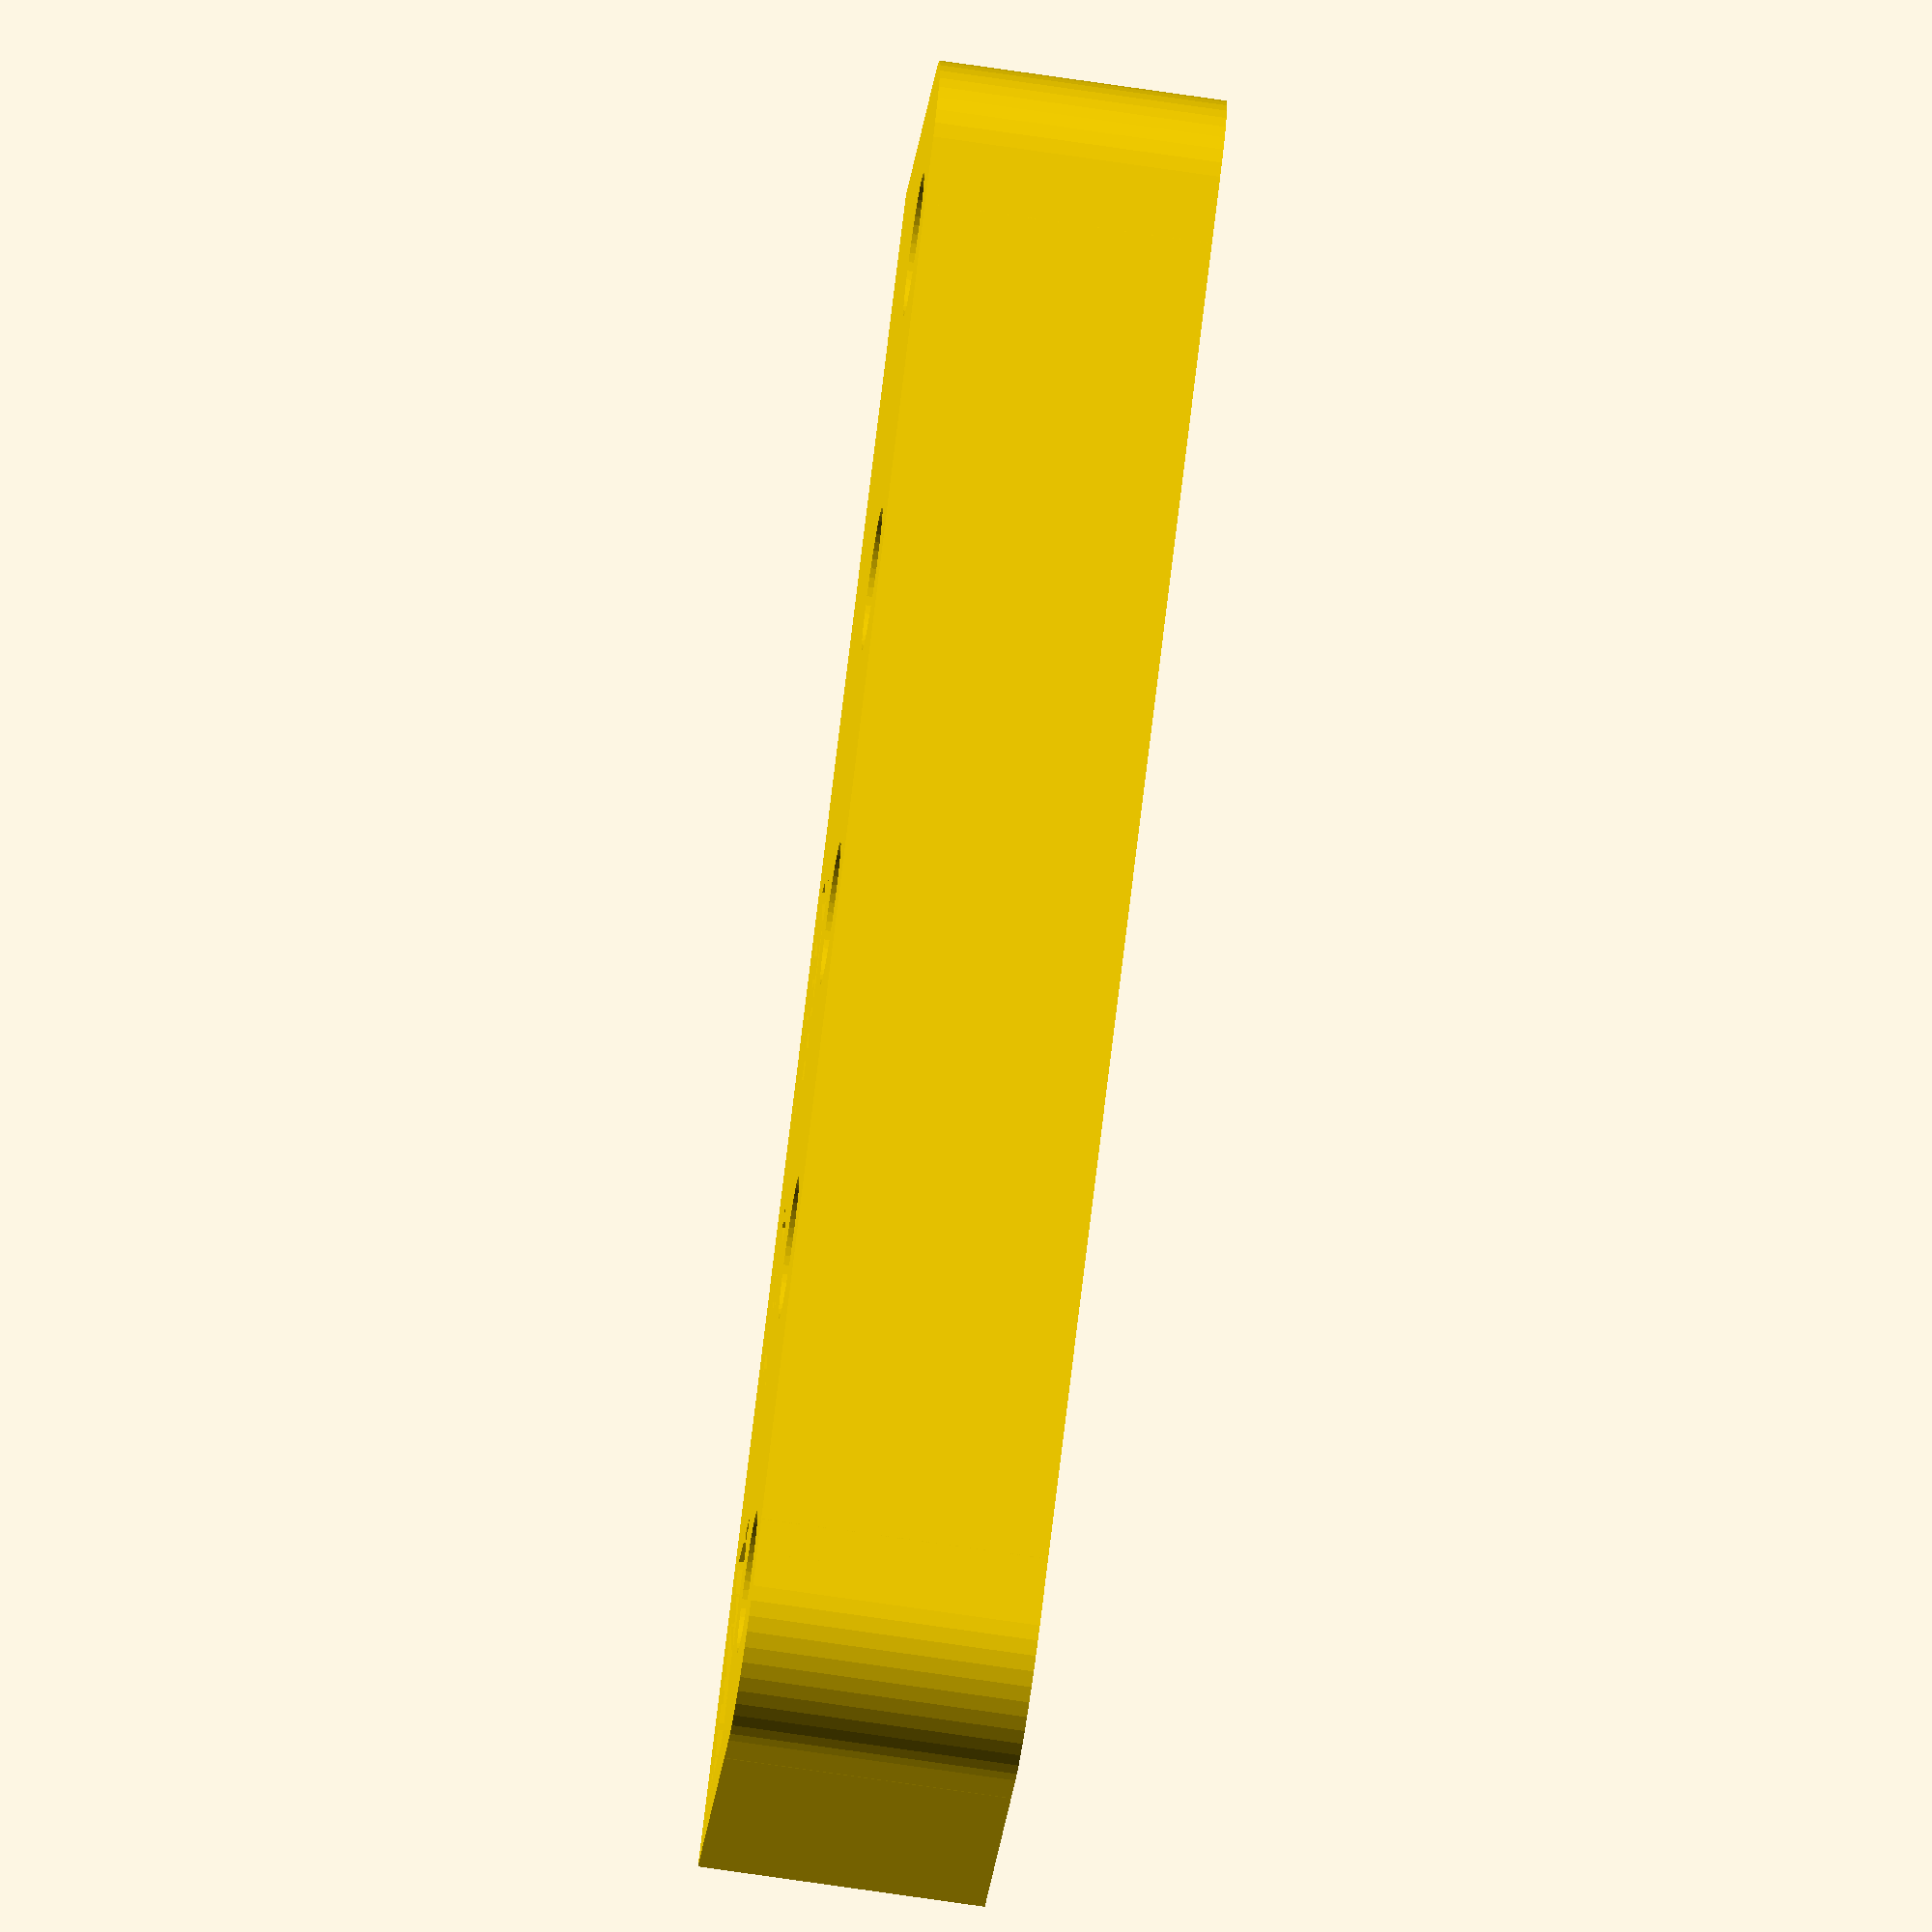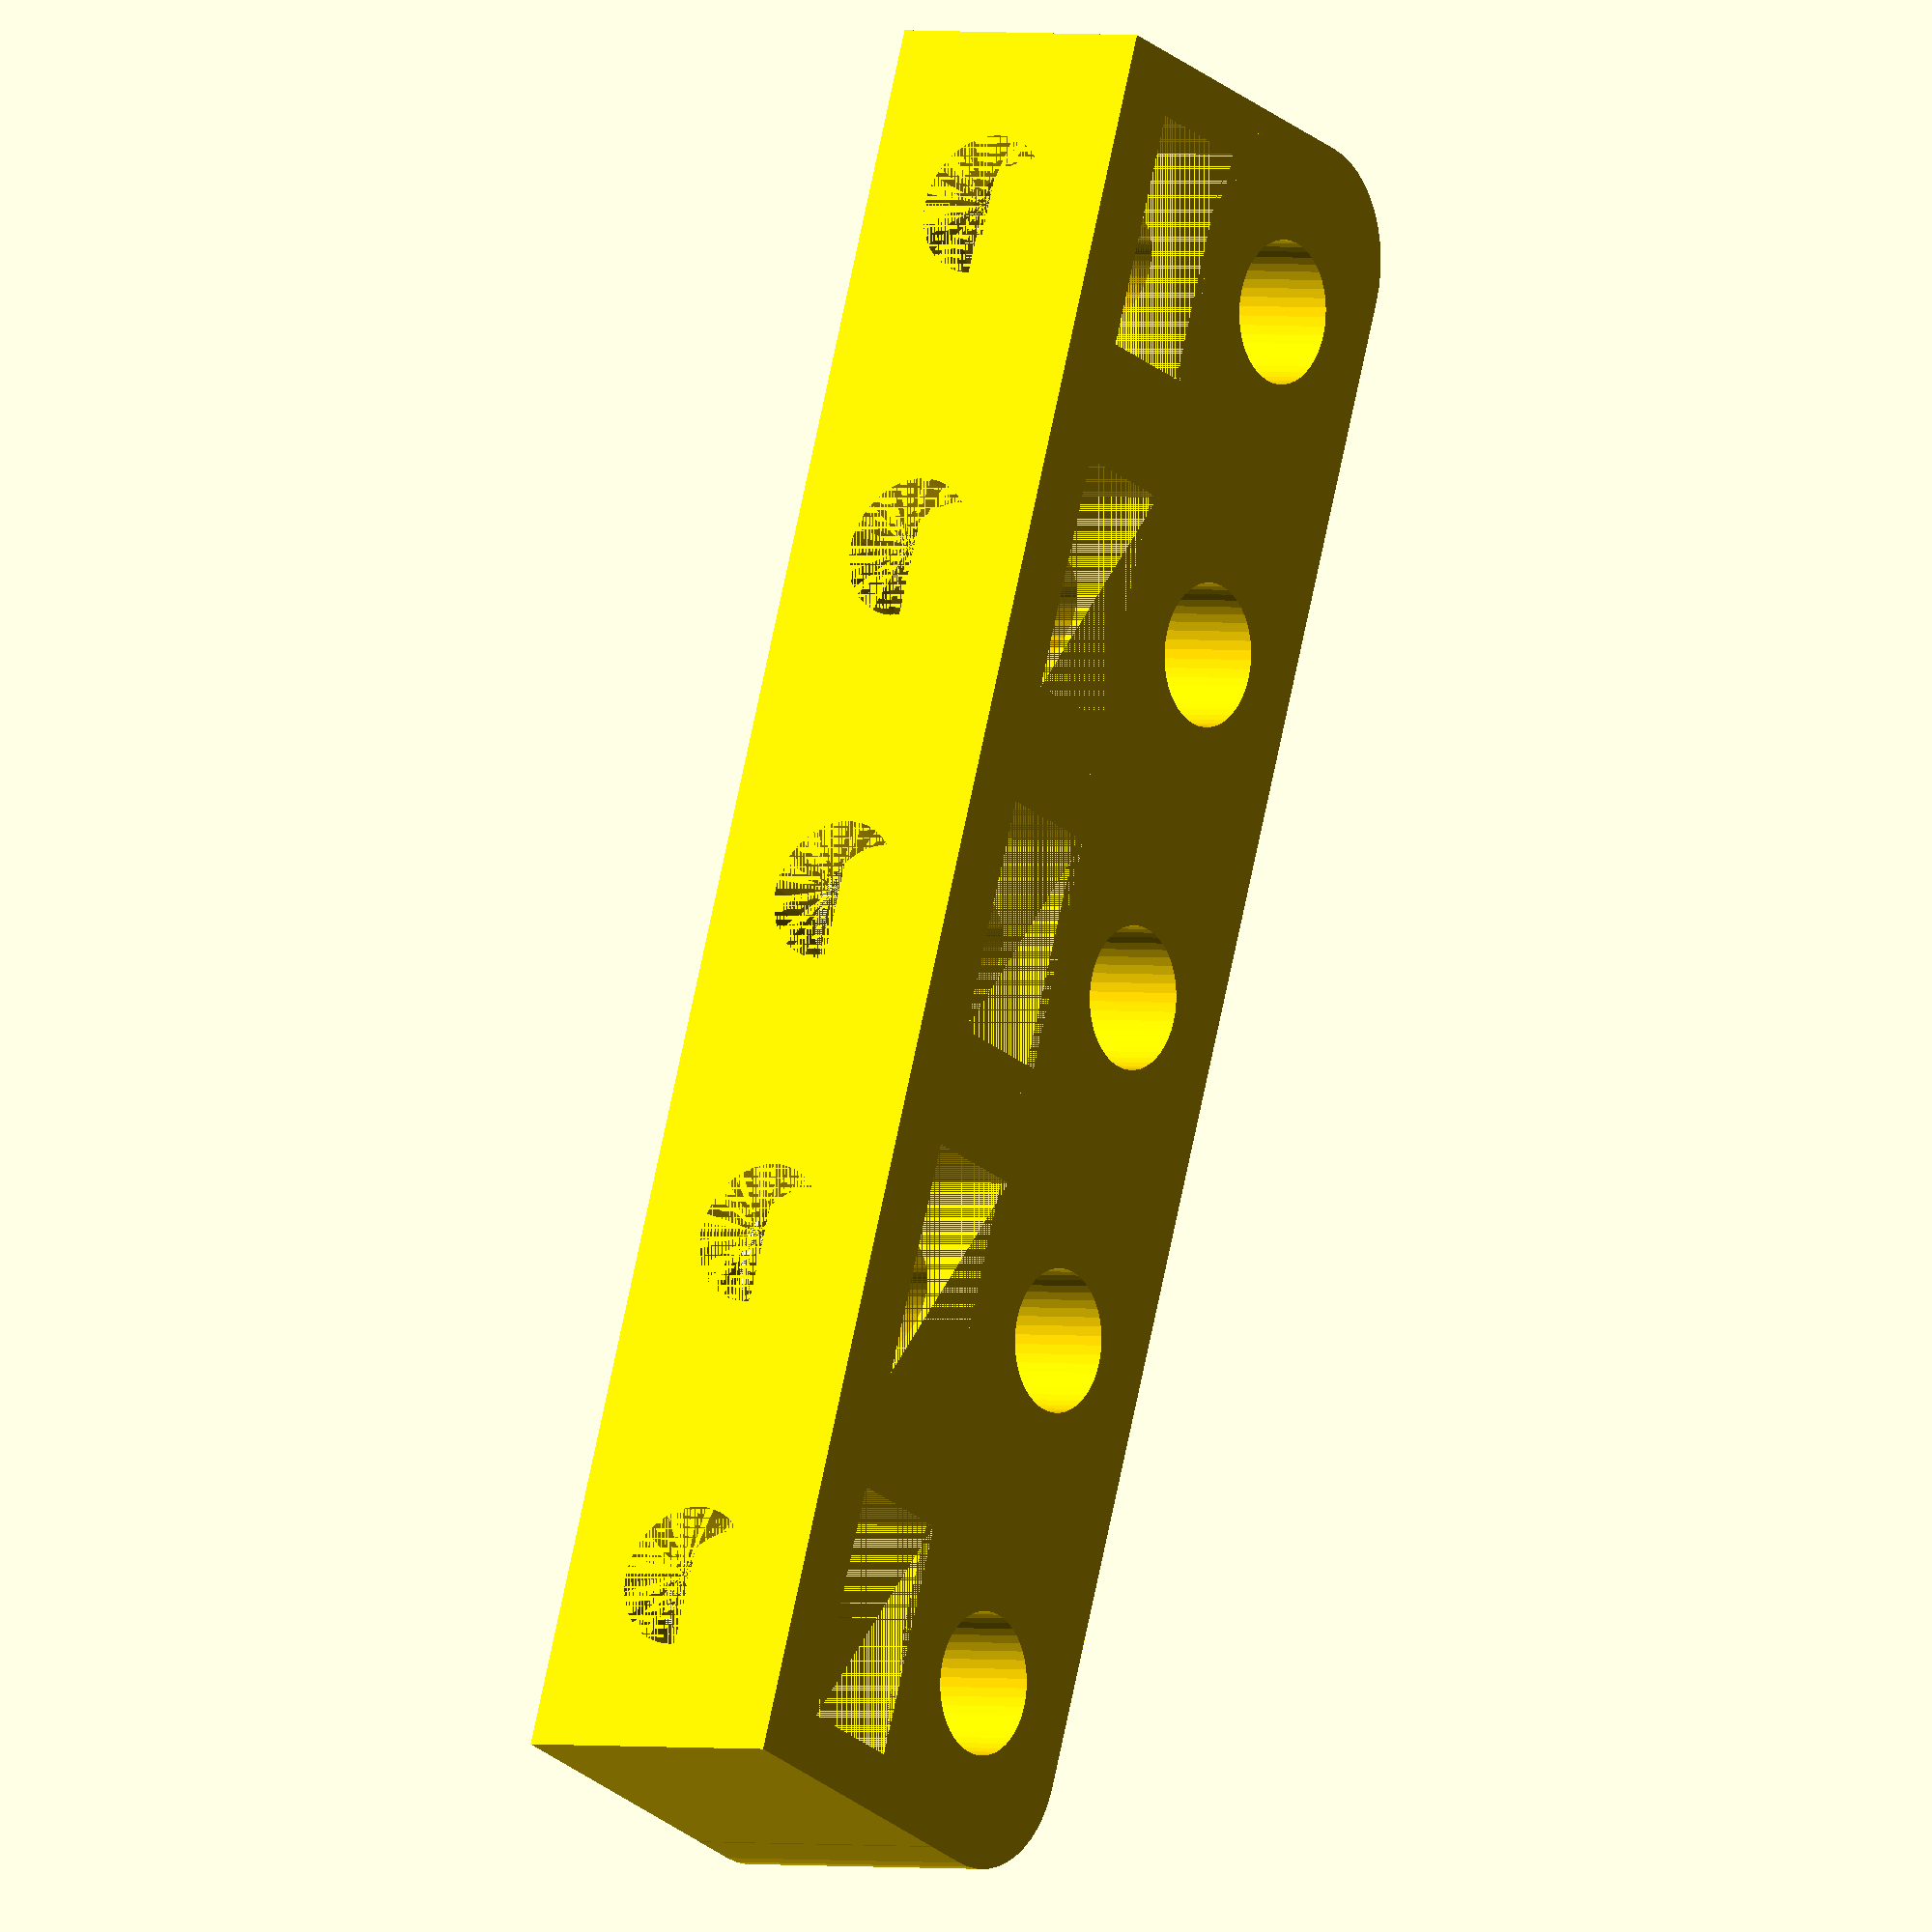
<openscad>
$fn = 48;


difference() {
	union() {
		color(alpha = 1.0000000000, c = "Gold") {
			translate(v = [0, 0, 6.0000000000]) {
				rotate(a = [0, 0, 0]) {
					translate(v = [0, 0, -12]) {
						linear_extrude(height = 12) {
							offset(r = 5) {
								square(center = true, size = [62.0100000000, 2.0100000000]);
							}
						}
					}
				}
			}
		}
		color(alpha = 1.0000000000, c = "Gold") {
			translate(v = [1.5000000000, 0, 6.0000000000]) {
				rotate(a = [0, 0, 0]) {
					translate(v = [0, 0, -12]) {
						linear_extrude(height = 12) {
							offset(r = 5) {
								square(center = true, size = [62.0100000000, 2.0100000000]);
							}
						}
					}
				}
			}
		}
		color(alpha = 1.0000000000, c = "Gold") {
			translate(v = [-1.5000000000, 0, 6.0000000000]) {
				rotate(a = [0, 0, 0]) {
					translate(v = [0, 0, -12]) {
						linear_extrude(height = 12) {
							offset(r = 5) {
								square(center = true, size = [62.0100000000, 2.0100000000]);
							}
						}
					}
				}
			}
		}
		color(alpha = 1.0000000000, c = "Gold") {
			translate(v = [0, -6.7500000000, 6.0000000000]) {
				rotate(a = [0, 0, 0]) {
					translate(v = [0, 0, -6.0000000000]) {
						cube(center = true, size = [75, 13.5000000000, 12]);
					}
				}
			}
		}
	}
	union() {
		color(alpha = 1.0000000000, c = "Gold") {
			translate(v = [-30.0000000000, 0.0000000000, 0]) {
				rotate(a = [0, 0, 0]) {
					translate(v = [0, 0, -250]) {
						cylinder(h = 500, r = 3.0000000000);
					}
				}
			}
		}
		color(alpha = 1.0000000000, c = "Gold") {
			translate(v = [-30.0000000000, 0.0000000000, 0]) {
				rotate(a = [90, 0, 0]) {
					cylinder(h = 13.5000000000, r = 3.0000000000);
				}
			}
		}
		color(alpha = 1.0000000000, c = "Gold") {
			translate(v = [-15.0000000000, 0.0000000000, 0]) {
				rotate(a = [0, 0, 0]) {
					translate(v = [0, 0, -250]) {
						cylinder(h = 500, r = 3.0000000000);
					}
				}
			}
		}
		color(alpha = 1.0000000000, c = "Gold") {
			translate(v = [-15.0000000000, 0.0000000000, 0]) {
				rotate(a = [90, 0, 0]) {
					cylinder(h = 13.5000000000, r = 3.0000000000);
				}
			}
		}
		color(alpha = 1.0000000000, c = "Gold") {
			translate(v = [0.0000000000, 0.0000000000, 0]) {
				rotate(a = [0, 0, 0]) {
					translate(v = [0, 0, -250]) {
						cylinder(h = 500, r = 3.0000000000);
					}
				}
			}
		}
		color(alpha = 1.0000000000, c = "Gold") {
			translate(v = [0.0000000000, 0.0000000000, 0]) {
				rotate(a = [90, 0, 0]) {
					cylinder(h = 13.5000000000, r = 3.0000000000);
				}
			}
		}
		color(alpha = 1.0000000000, c = "Gold") {
			translate(v = [15.0000000000, 0.0000000000, 0]) {
				rotate(a = [0, 0, 0]) {
					translate(v = [0, 0, -250]) {
						cylinder(h = 500, r = 3.0000000000);
					}
				}
			}
		}
		color(alpha = 1.0000000000, c = "Gold") {
			translate(v = [15.0000000000, 0.0000000000, 0]) {
				rotate(a = [90, 0, 0]) {
					cylinder(h = 13.5000000000, r = 3.0000000000);
				}
			}
		}
		color(alpha = 1.0000000000, c = "Gold") {
			translate(v = [30.0000000000, 0.0000000000, 0]) {
				rotate(a = [0, 0, 0]) {
					translate(v = [0, 0, -250]) {
						cylinder(h = 500, r = 3.0000000000);
					}
				}
			}
		}
		color(alpha = 1.0000000000, c = "Gold") {
			translate(v = [30.0000000000, 0.0000000000, 0]) {
				rotate(a = [90, 0, 0]) {
					cylinder(h = 13.5000000000, r = 3.0000000000);
				}
			}
		}
		color(alpha = 1.0000000000, c = "Gold") {
			translate(v = [-30.0000000000, -8, 6.0000000000]) {
				rotate(a = [0, 0, 0]) {
					translate(v = [0, 0, -6.0000000000]) {
						cube(center = true, size = [10, 5, 12]);
					}
				}
			}
		}
		color(alpha = 1.0000000000, c = "Gold") {
			translate(v = [-15.0000000000, -8, 6.0000000000]) {
				rotate(a = [0, 0, 0]) {
					translate(v = [0, 0, -6.0000000000]) {
						cube(center = true, size = [10, 5, 12]);
					}
				}
			}
		}
		color(alpha = 1.0000000000, c = "Gold") {
			translate(v = [0.0000000000, -8, 6.0000000000]) {
				rotate(a = [0, 0, 0]) {
					translate(v = [0, 0, -6.0000000000]) {
						cube(center = true, size = [10, 5, 12]);
					}
				}
			}
		}
		color(alpha = 1.0000000000, c = "Gold") {
			translate(v = [15.0000000000, -8, 6.0000000000]) {
				rotate(a = [0, 0, 0]) {
					translate(v = [0, 0, -6.0000000000]) {
						cube(center = true, size = [10, 5, 12]);
					}
				}
			}
		}
		color(alpha = 1.0000000000, c = "Gold") {
			translate(v = [30.0000000000, -8, 6.0000000000]) {
				rotate(a = [0, 0, 0]) {
					translate(v = [0, 0, -6.0000000000]) {
						cube(center = true, size = [10, 5, 12]);
					}
				}
			}
		}
	}
}
</openscad>
<views>
elev=74.2 azim=217.3 roll=261.7 proj=o view=solid
elev=178.4 azim=69.8 roll=53.3 proj=o view=wireframe
</views>
